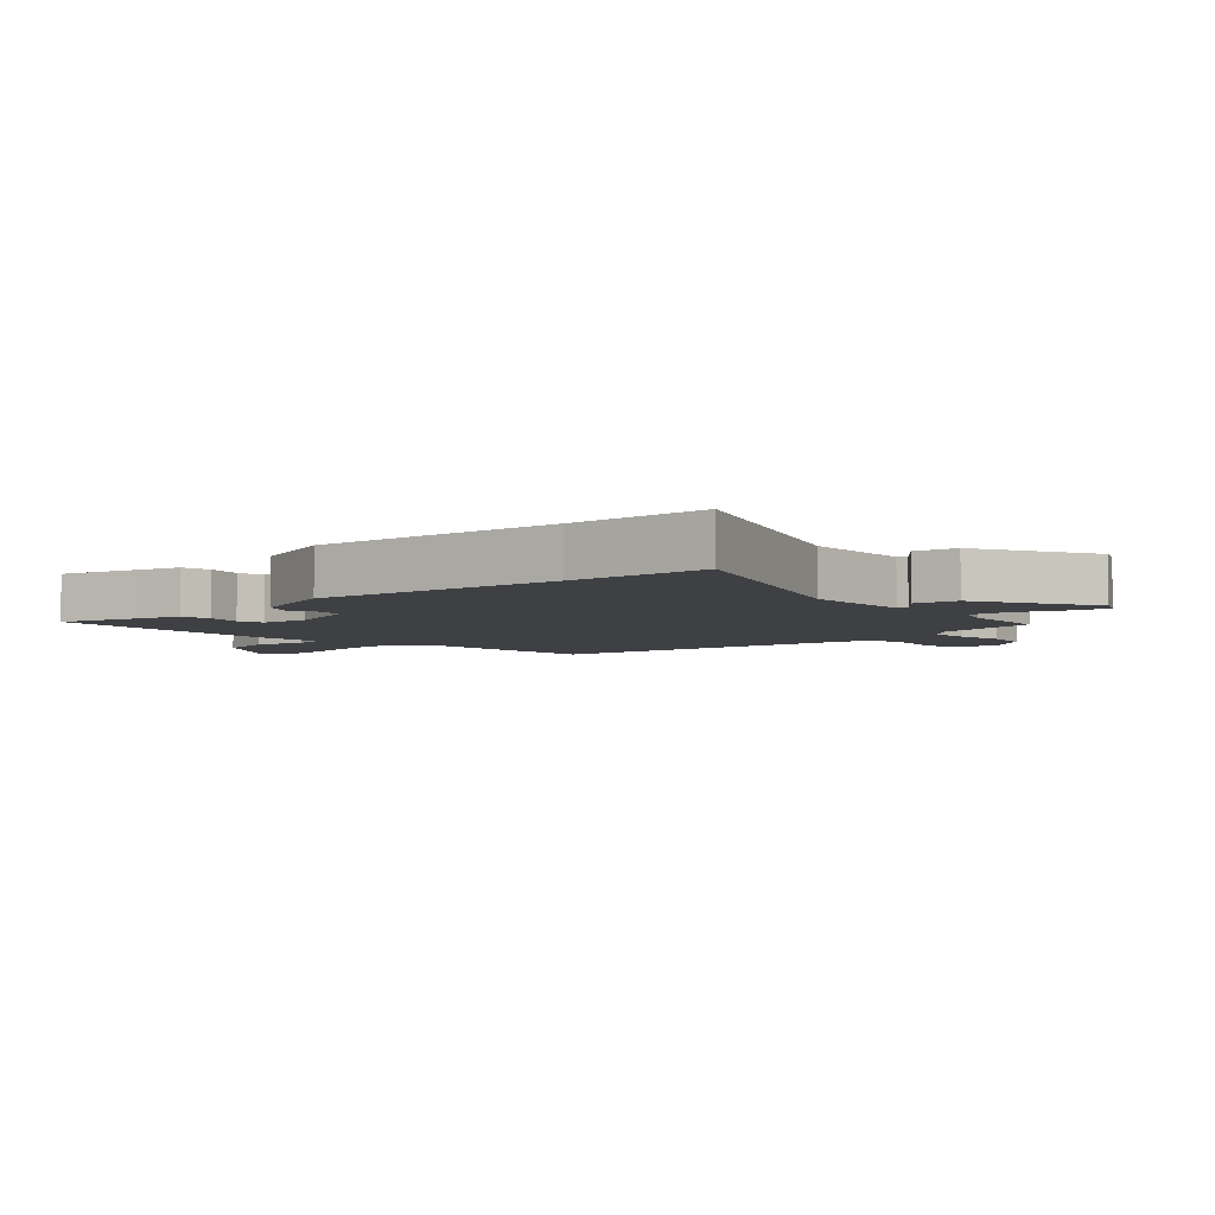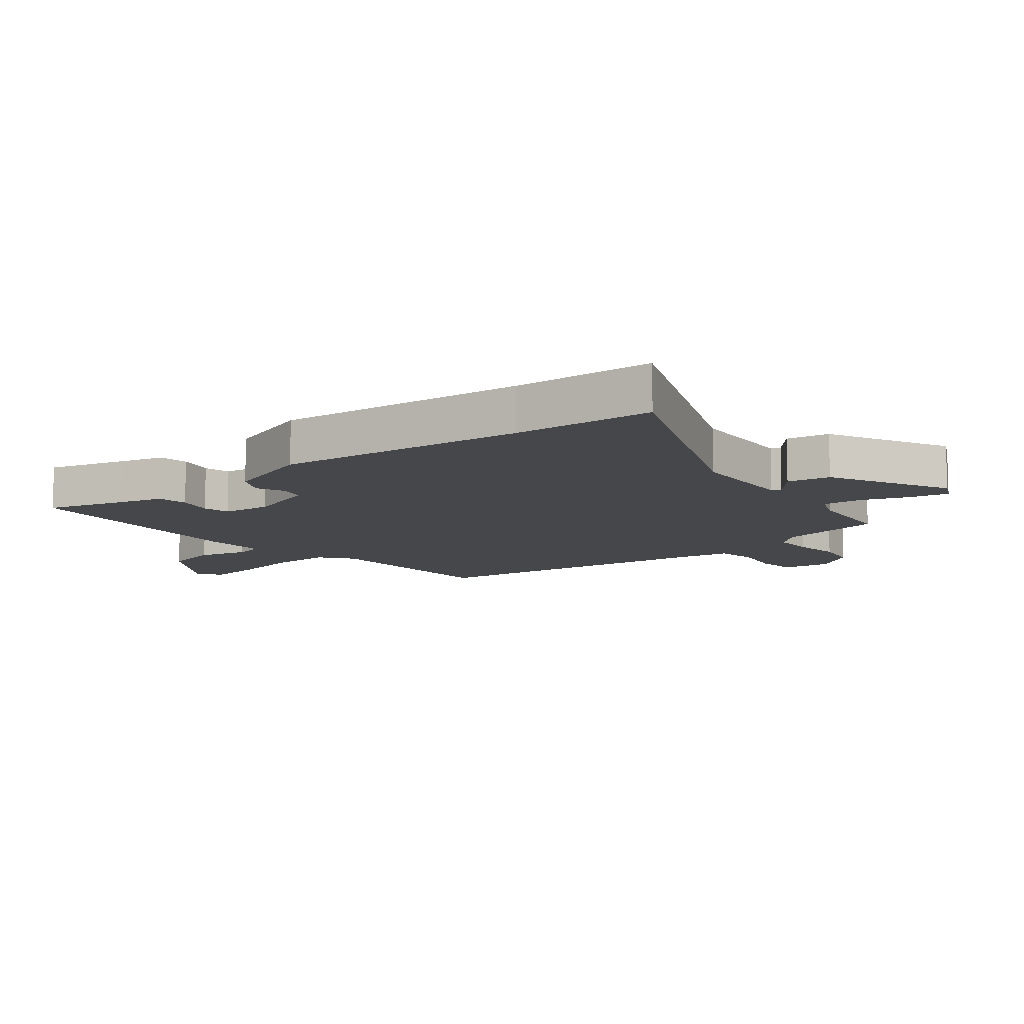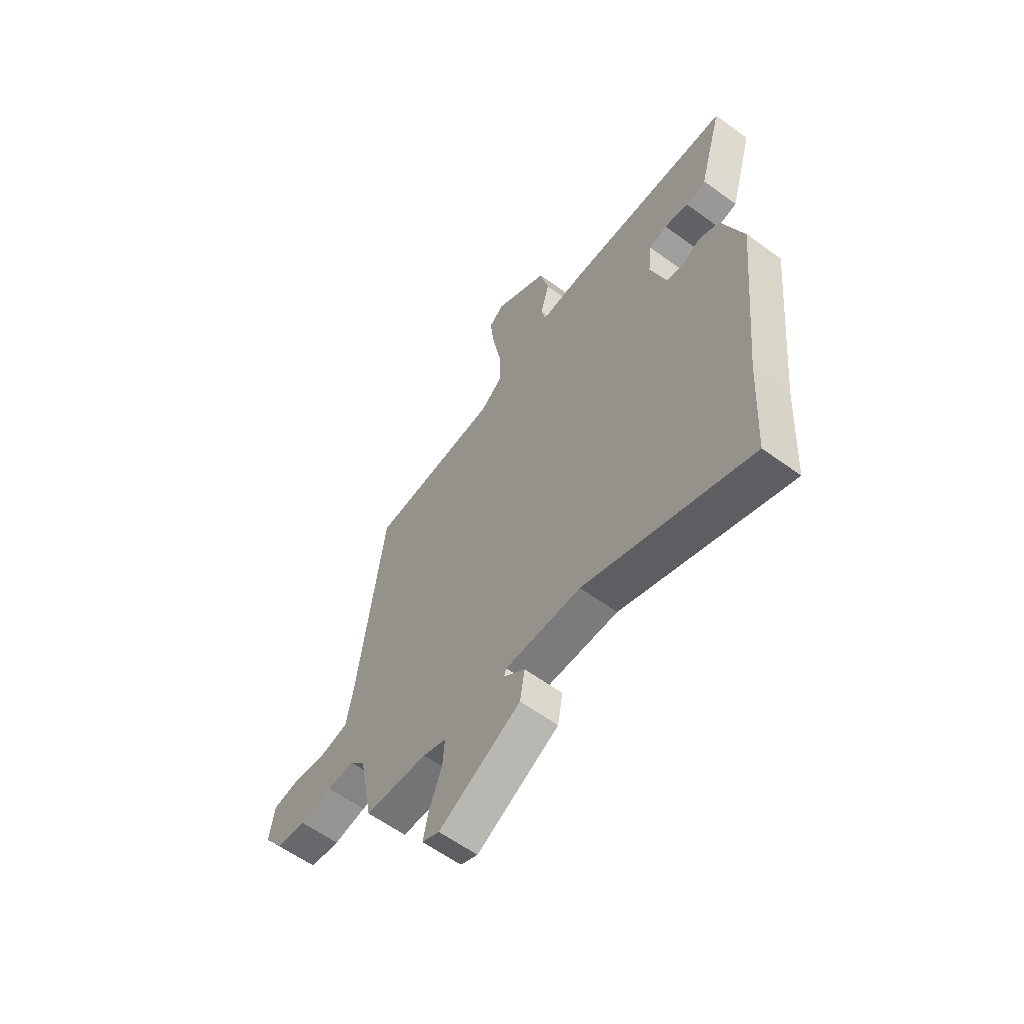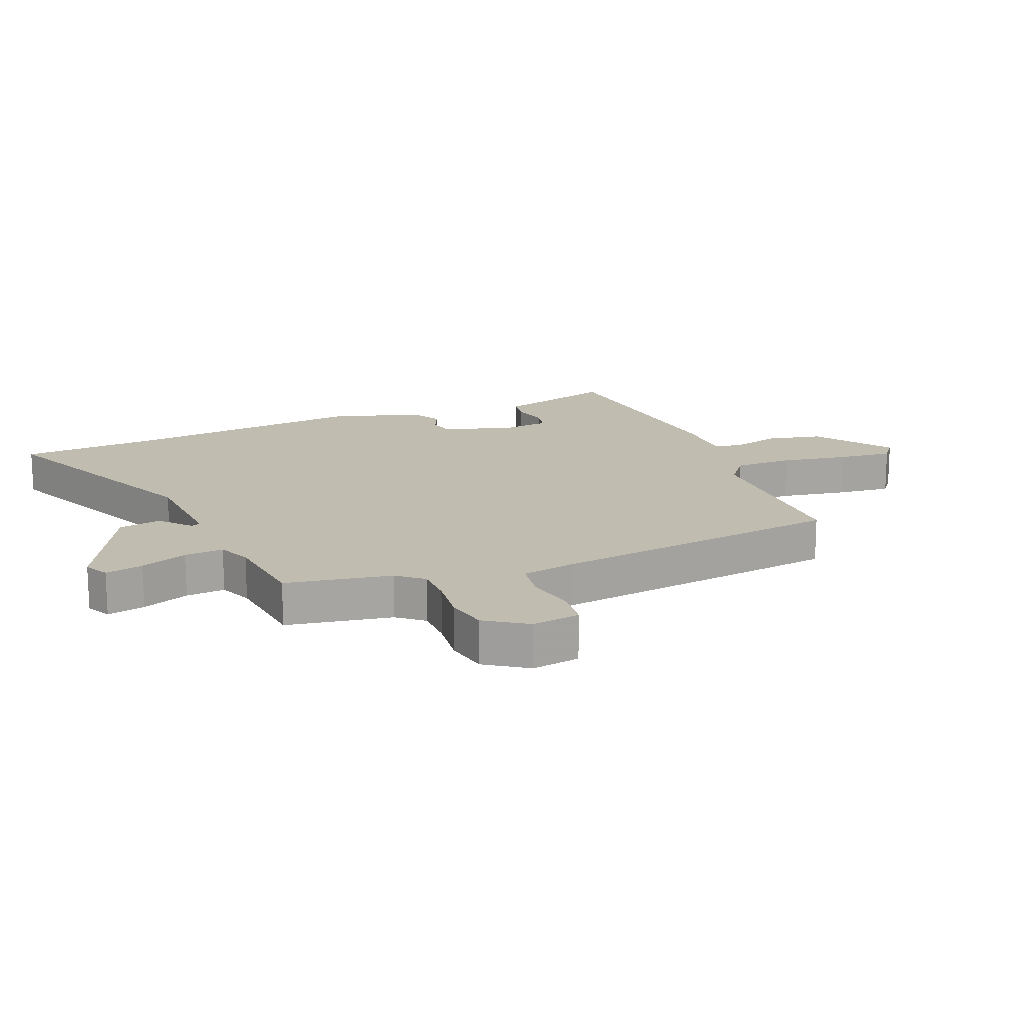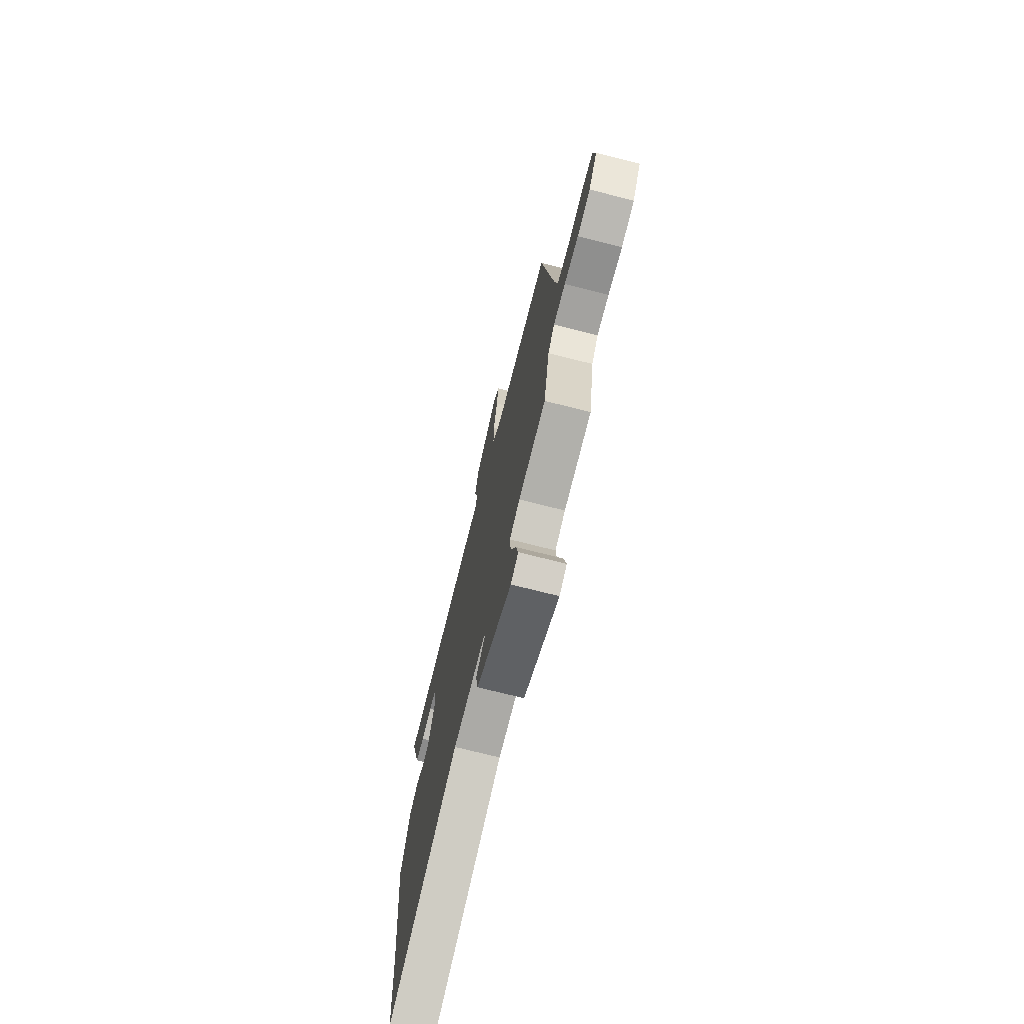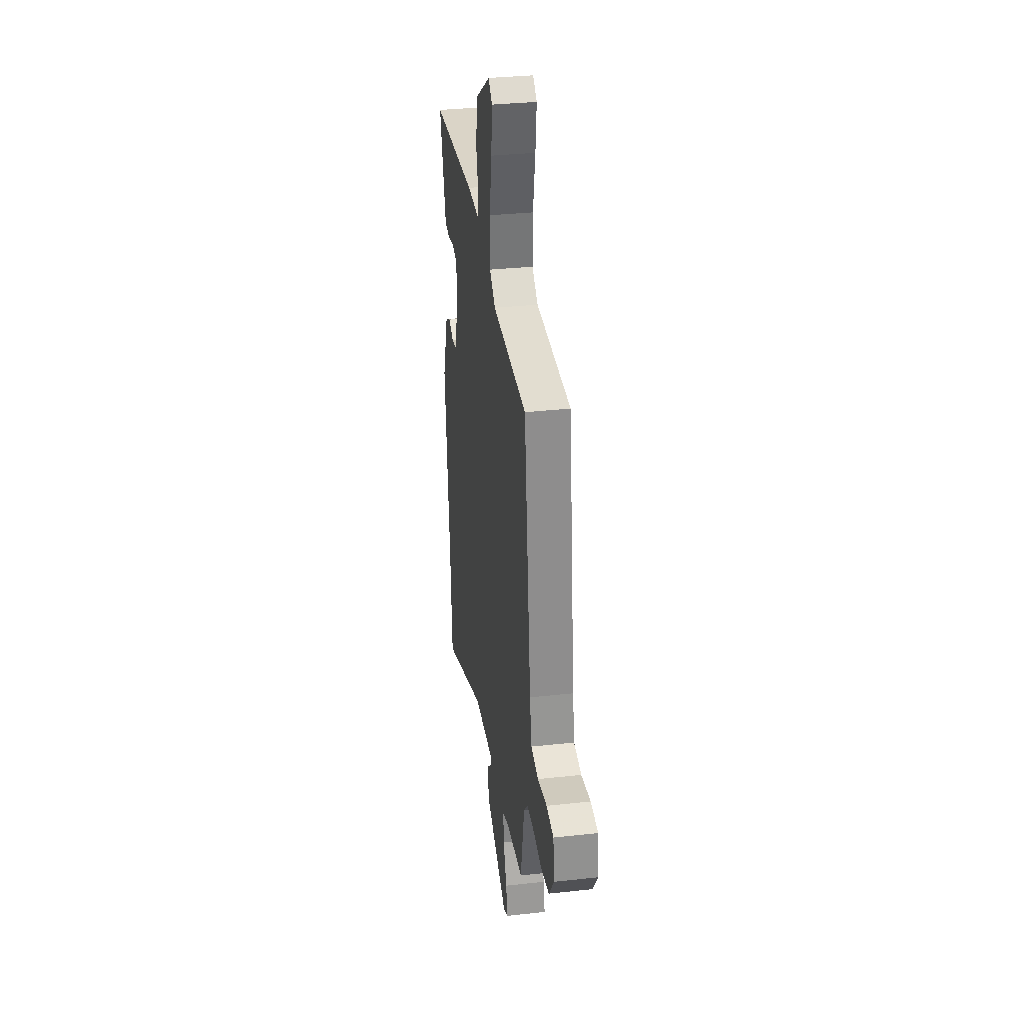
<metadata>
{"format":"obj","ext":"obj","renderer":"f3d","projection":"perspective","resolution":1024,"background":"white","views":[{"elev":-4.8,"azim":132.8,"up":"+Y"},{"elev":-10.6,"azim":128.6,"up":"+Y"},{"elev":-60.7,"azim":53.4,"up":"+Z"},{"elev":16.3,"azim":-113.1,"up":"+Y"},{"elev":-73.2,"azim":-104.2,"up":"+Z"},{"elev":33.1,"azim":-98.6,"up":"+Z"}]}
</metadata>
<code>
v -0.486 0.07 0.461
v -0.17 0.07 0.472
v -0.117 0.07 0.514
v -0.118 0.07 0.612
v -0.139 0.07 0.725
v -0.149 0.07 0.815
v -0.113 0.07 0.844
v 0.018 0.07 0.759
v 0.039 0.07 0.667
v 0.018 0.07 0.587
v 0.027 0.07 0.54
v 0.134 0.07 0.543
v 0.538 0.07 0.514
v 0.501 0.07 0.386
v 0.48 0.07 0.311
v 0.431 0.07 0.303
v 0.373 0.07 0.316
v 0.329 0.07 0.306
v 0.32 0.07 0.226
v 0.358 0.07 0.11
v 0.4 0.07 0.101
v 0.445 0.07 0.122
v 0.494 0.07 0.097
v 0.545 0.07 -0.052
v 0.502 0.07 -0.463
v 0.488 0.07 -0.693
v 0.091 0.07 -0.53
v -0.092 0.07 -0.522
v -0.097 0.07 -0.538
v -0.046 0.07 -0.581
v -0.058 0.07 -0.652
v -0.256 0.07 -0.754
v -0.298 0.07 -0.734
v -0.285 0.07 -0.671
v -0.255 0.07 -0.592
v -0.25 0.07 -0.527
v -0.307 0.07 -0.505
v -0.459 0.07 -0.491
v -0.492 0.07 -0.316
v -0.529 0.07 -0.274
v -0.595 0.07 -0.275
v -0.674 0.07 -0.286
v -0.746 0.07 -0.274
v -0.794 0.07 -0.206
v -0.782 0.07 -0.126
v -0.717 0.07 -0.117
v -0.633 0.07 -0.132
v -0.565 0.07 -0.12
v -0.549 0.07 -0.032
v -0.486 0 0.461
v -0.17 0 0.472
v -0.117 0 0.514
v -0.118 0 0.612
v -0.139 0 0.725
v -0.149 0 0.815
v -0.113 0 0.844
v 0.018 0 0.759
v 0.039 0 0.667
v 0.018 0 0.587
v 0.027 0 0.54
v 0.134 0 0.543
v 0.538 0 0.514
v 0.501 0 0.386
v 0.48 0 0.311
v 0.431 0 0.303
v 0.373 0 0.316
v 0.329 0 0.306
v 0.32 0 0.226
v 0.358 0 0.11
v 0.4 0 0.101
v 0.445 0 0.122
v 0.494 0 0.097
v 0.545 0 -0.052
v 0.502 0 -0.463
v 0.488 0 -0.693
v 0.091 0 -0.53
v -0.092 0 -0.522
v -0.097 0 -0.538
v -0.046 0 -0.581
v -0.058 0 -0.652
v -0.256 0 -0.754
v -0.298 0 -0.734
v -0.285 0 -0.671
v -0.255 0 -0.592
v -0.25 0 -0.527
v -0.307 0 -0.505
v -0.459 0 -0.491
v -0.492 0 -0.316
v -0.529 0 -0.274
v -0.595 0 -0.275
v -0.674 0 -0.286
v -0.746 0 -0.274
v -0.794 0 -0.206
v -0.782 0 -0.126
v -0.717 0 -0.117
v -0.633 0 -0.132
v -0.565 0 -0.12
v -0.549 0 -0.032
f 44 45 46 47
f 44 47 48
f 41 42 43 44
f 40 41 44 48
f 39 40 48 49
f 37 38 39
f 36 37 39 49
f 32 33 34 35
f 32 35 36
f 29 30 31 32
f 28 29 32 36
f 25 26 27
f 25 27 28
f 21 22 23 24
f 20 21 24 25
f 19 20 25 28
f 14 15 16 17
f 14 17 18
f 11 12 13 14
f 11 14 18
f 7 8 9 10
f 7 10 11
f 4 5 6 7
f 3 4 7 11
f 2 3 11 18
f 19 28 36 49
f 18 19 49
f 1 2 18 49
f 96 95 94 93
f 97 96 93
f 93 92 91 90
f 97 93 90 89
f 98 97 89 88
f 88 87 86
f 98 88 86 85
f 84 83 82 81
f 85 84 81
f 81 80 79 78
f 85 81 78 77
f 76 75 74
f 77 76 74
f 73 72 71 70
f 74 73 70 69
f 77 74 69 68
f 66 65 64 63
f 67 66 63
f 63 62 61 60
f 67 63 60
f 59 58 57 56
f 60 59 56
f 56 55 54 53
f 60 56 53 52
f 67 60 52 51
f 98 85 77 68
f 98 68 67
f 98 67 51 50
f 1 50 51 2
f 2 51 52 3
f 3 52 53 4
f 4 53 54 5
f 5 54 55 6
f 6 55 56 7
f 7 56 57 8
f 8 57 58 9
f 9 58 59 10
f 10 59 60 11
f 11 60 61 12
f 12 61 62 13
f 13 62 63 14
f 14 63 64 15
f 15 64 65 16
f 16 65 66 17
f 17 66 67 18
f 18 67 68 19
f 19 68 69 20
f 20 69 70 21
f 21 70 71 22
f 22 71 72 23
f 23 72 73 24
f 24 73 74 25
f 25 74 75 26
f 26 75 76 27
f 27 76 77 28
f 28 77 78 29
f 29 78 79 30
f 30 79 80 31
f 31 80 81 32
f 32 81 82 33
f 33 82 83 34
f 34 83 84 35
f 35 84 85 36
f 36 85 86 37
f 37 86 87 38
f 38 87 88 39
f 39 88 89 40
f 40 89 90 41
f 41 90 91 42
f 42 91 92 43
f 43 92 93 44
f 44 93 94 45
f 45 94 95 46
f 46 95 96 47
f 47 96 97 48
f 48 97 98 49
f 49 98 50 1

</code>
